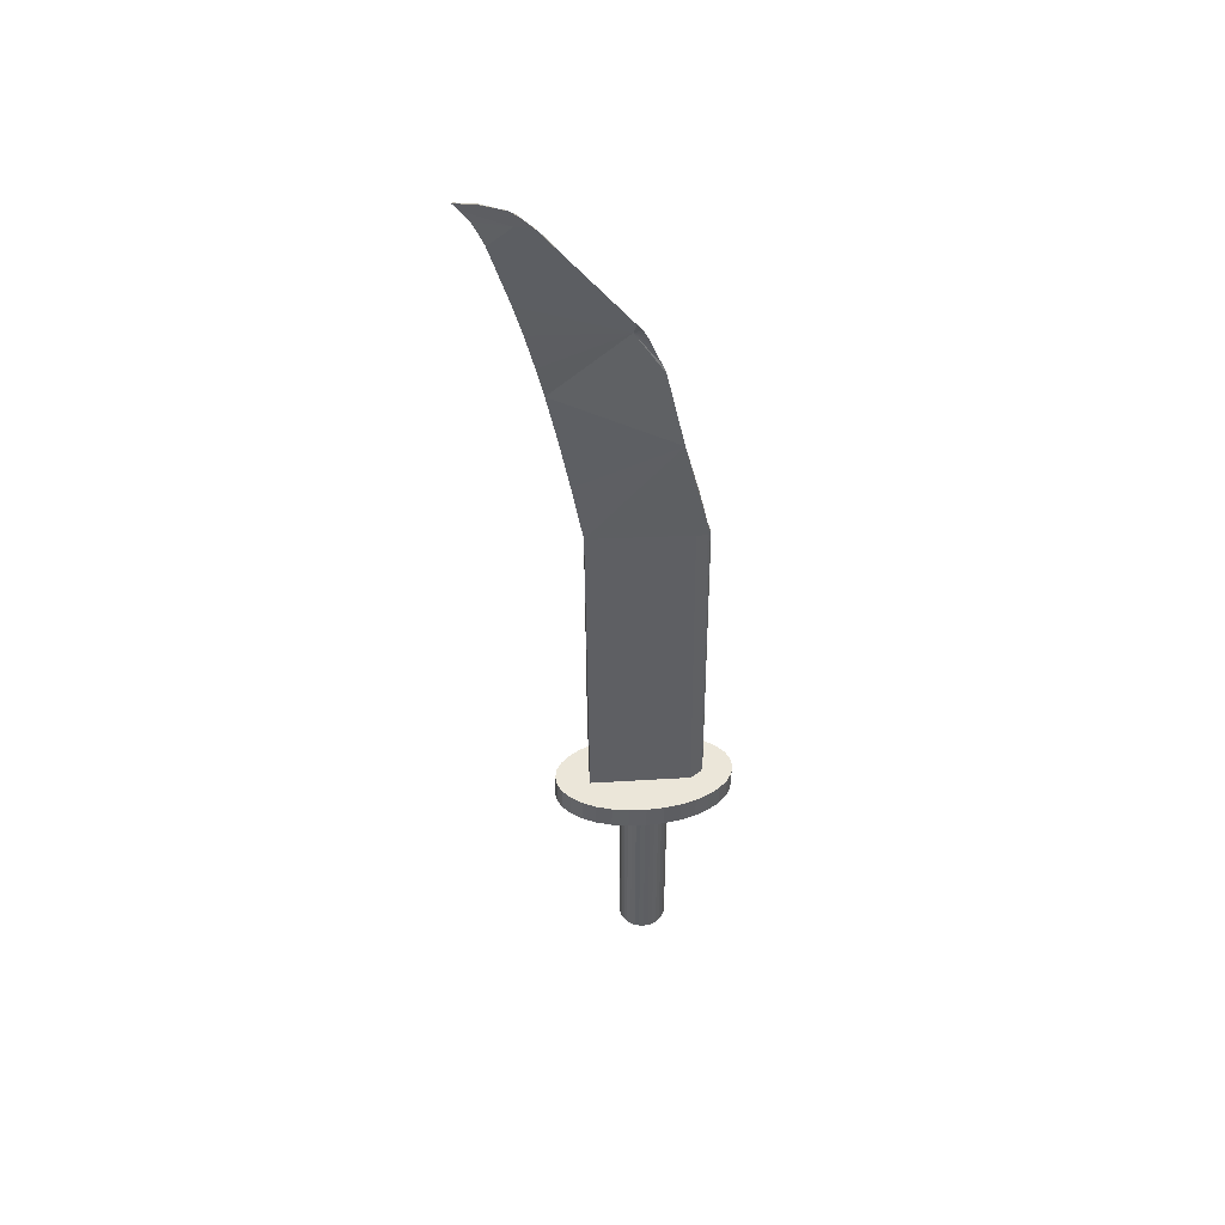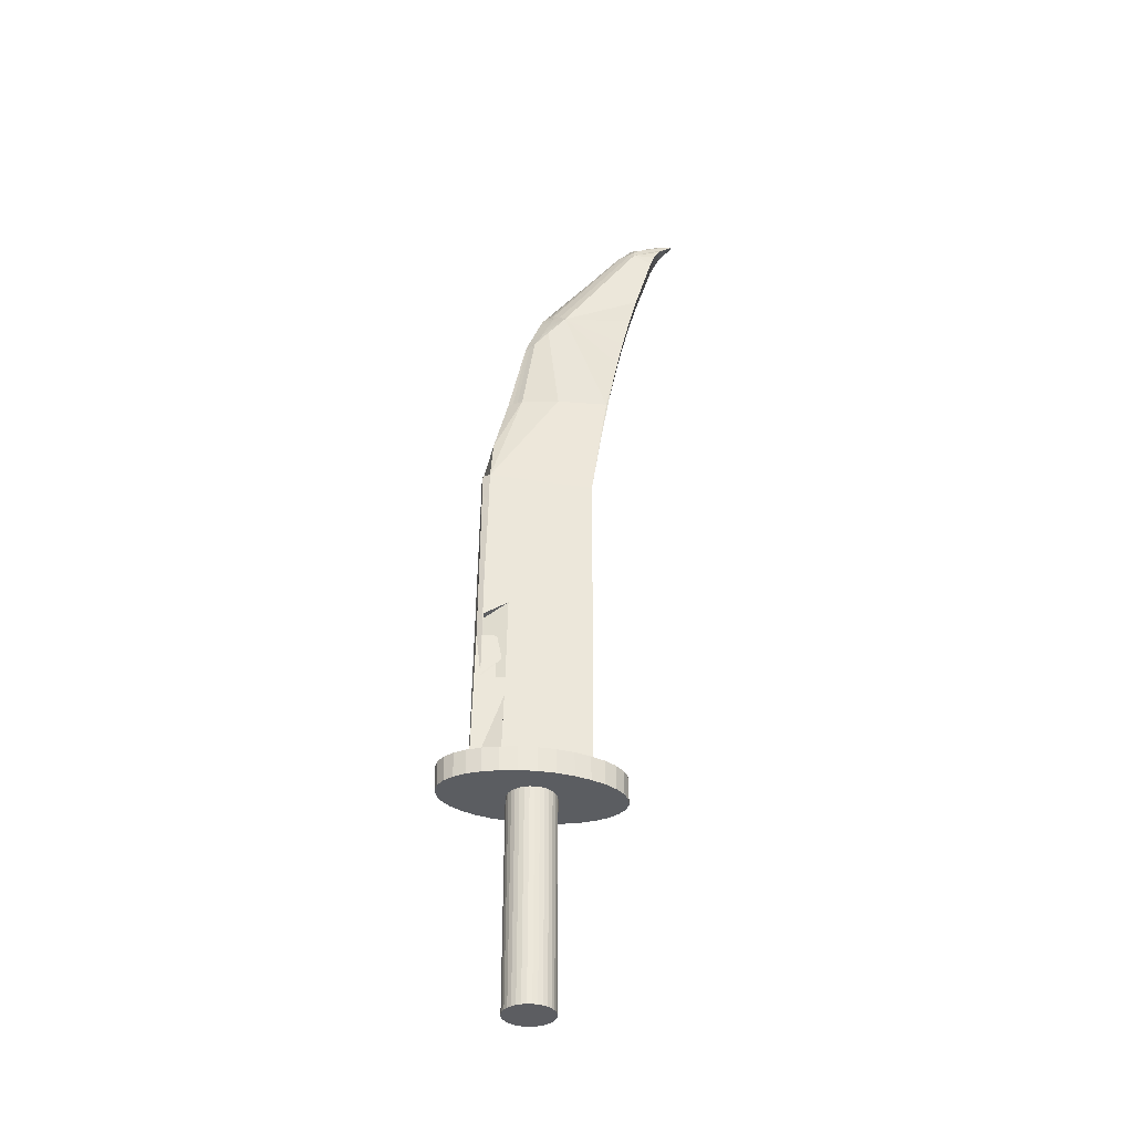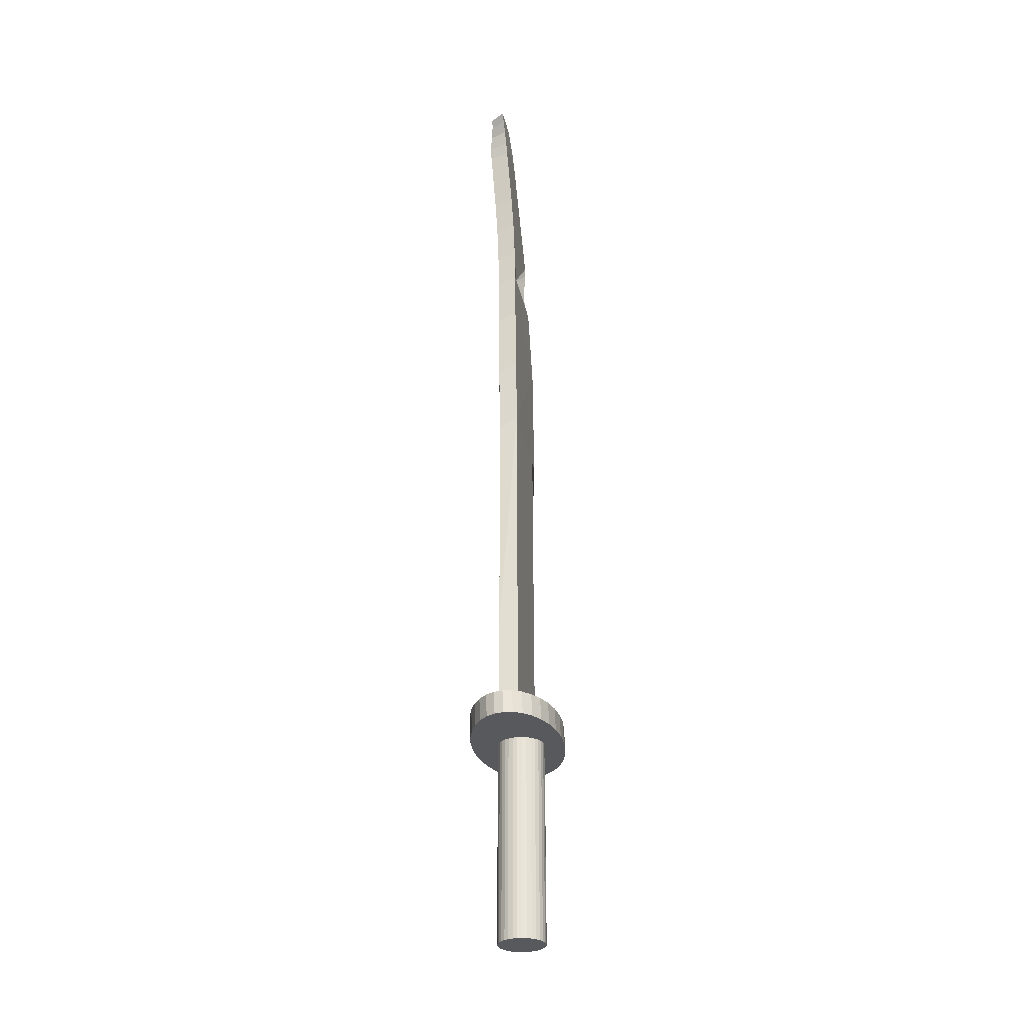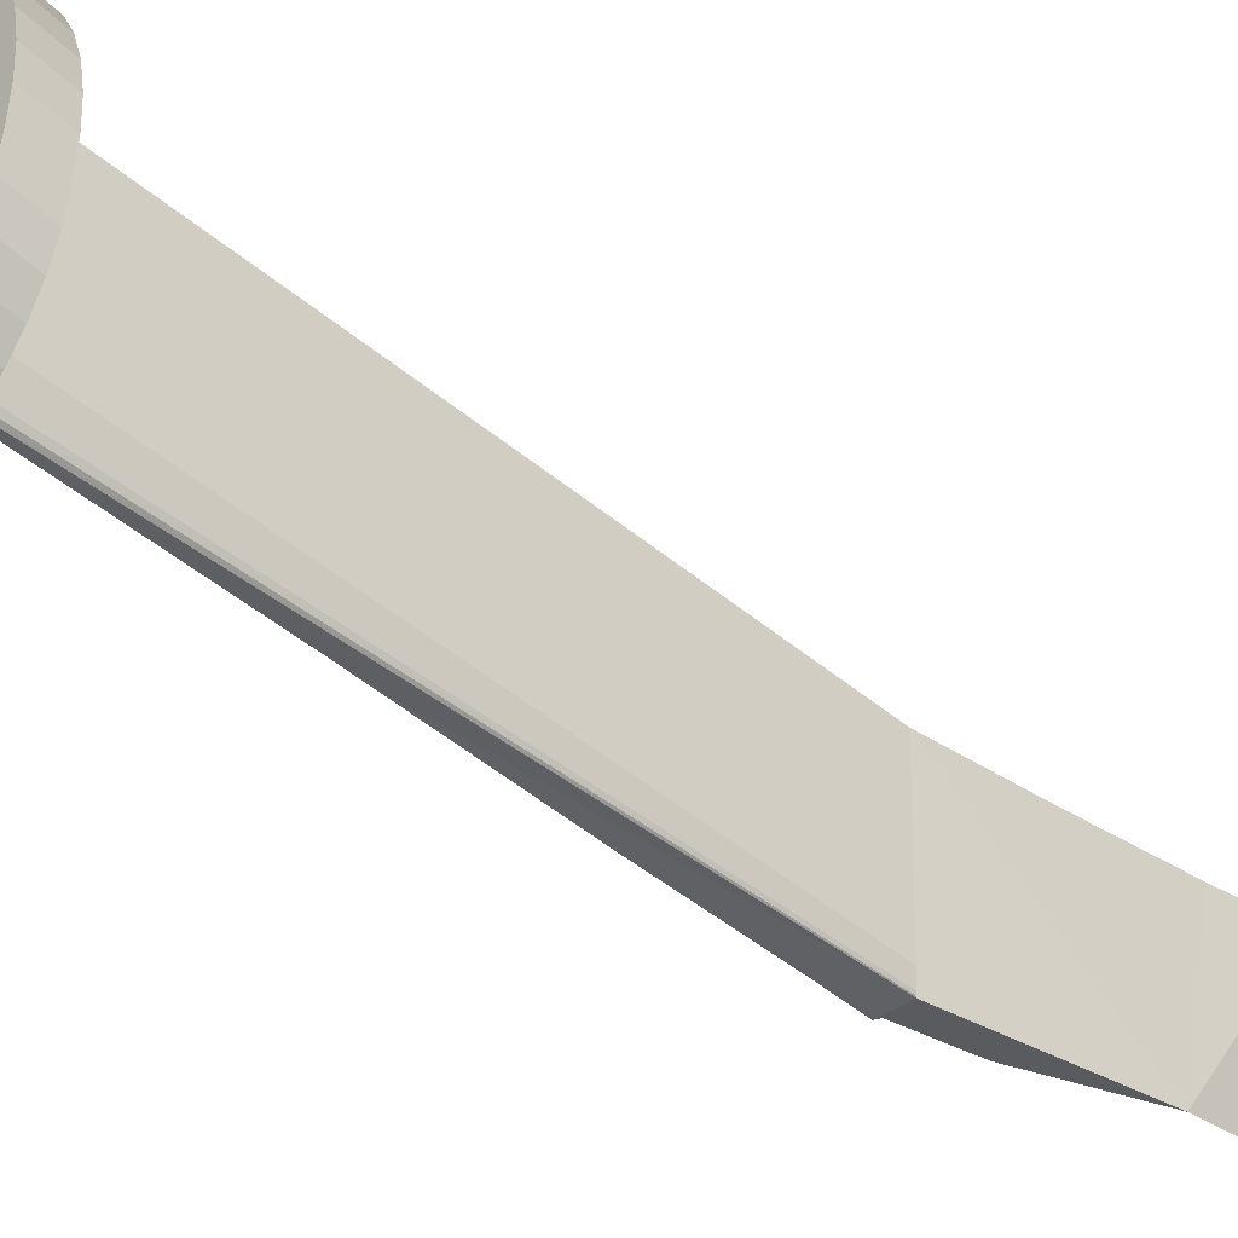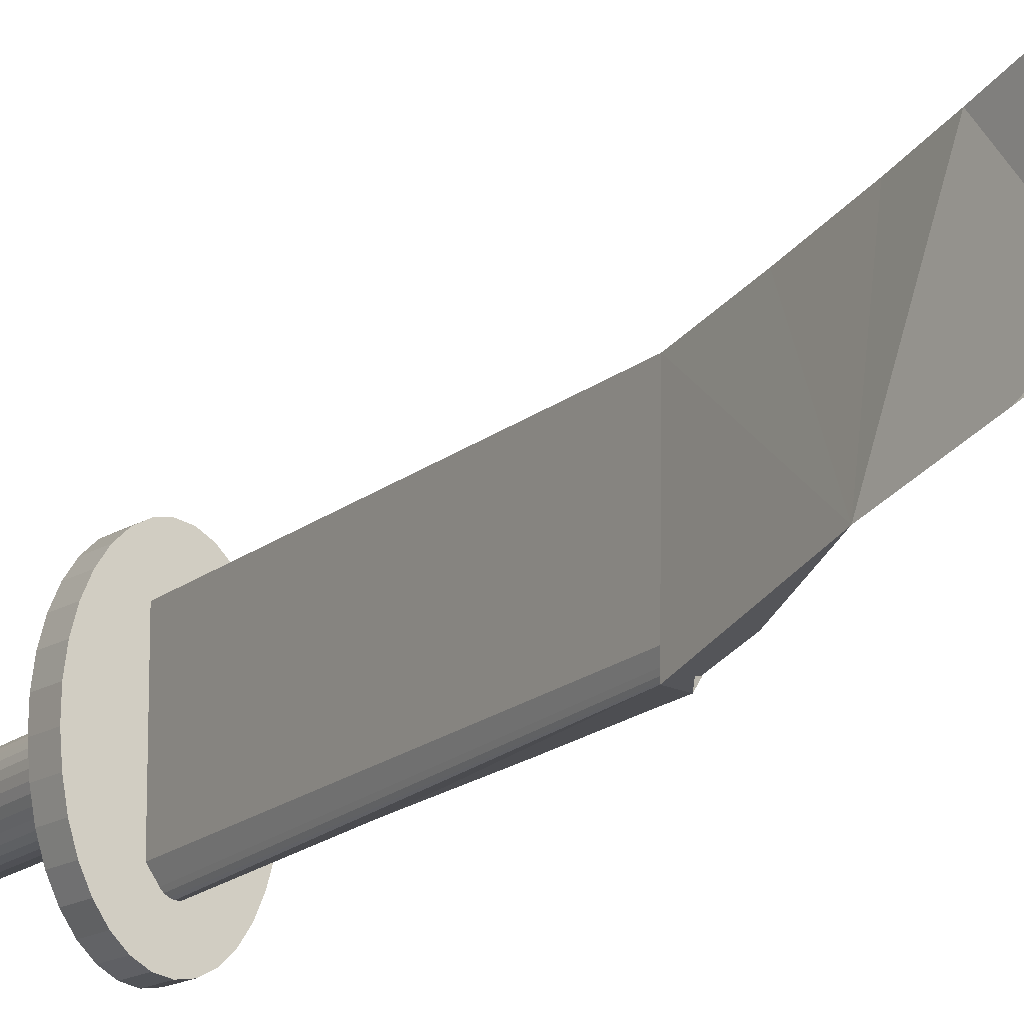
<metadata>
{"format":"obj","ext":"obj","renderer":"f3d","projection":"perspective","resolution":1024,"background":"white","views":[{"elev":47.5,"azim":86.1,"up":"+Y"},{"elev":-36.3,"azim":-97.6,"up":"+Y"},{"elev":-30.2,"azim":10.6,"up":"+Y"},{"elev":-47.3,"azim":46.3,"up":"+Z"},{"elev":-16.5,"azim":147.7,"up":"+Z"}]}
</metadata>
<code>
g Cylinder_N3D
v 0.0038 0.8317 0.2065
v -0.02973 0.8316 0.1996
v -0.02542 0.746 0.2018
v 0.00811 0.7461 0.2087
v -0.06203 0.8315 0.1807
v -0.05772 0.7459 0.1829
v -0.09194 0.8314 0.1504
v -0.08763 0.7458 0.1526
v -0.1185 0.8313 0.11
v -0.1142 0.7457 0.1122
v -0.1408 0.8313 0.06096
v -0.1365 0.7456 0.06317
v -0.1582 0.8312 0.00524
v -0.1539 0.7456 0.00745
v -0.1704 0.8312 -0.05501
v -0.1661 0.7456 -0.0528
v -0.1751 0.8312 -0.1176
v -0.1708 0.7456 -0.1154
v -0.1722 0.8312 -0.18
v -0.1679 0.7456 -0.1778
v -0.1634 0.8313 -0.2399
v -0.1591 0.7456 -0.2377
v -0.1488 0.8313 -0.2949
v -0.1444 0.7457 -0.2927
v -0.1286 0.8314 -0.343
v -0.1243 0.7458 -0.3408
v -0.1037 0.8315 -0.3822
v -0.09935 0.7459 -0.38
v -0.07463 0.8316 -0.4112
v -0.07032 0.746 -0.409
v -0.04262 0.8317 -0.4287
v -0.03831 0.7461 -0.4265
v -0.00885 0.8318 -0.4341
v -0.00454 0.7462 -0.4319
v 0.02535 0.8319 -0.4273
v 0.02966 0.7463 -0.4251
v 0.05858 0.832 -0.4084
v 0.06289 0.7464 -0.4062
v 0.08948 0.8321 -0.3782
v 0.09379 0.7465 -0.376
v 0.1167 0.8322 -0.3378
v 0.121 0.7466 -0.3356
v 0.1392 0.8323 -0.2888
v 0.1435 0.7466 -0.2866
v 0.1559 0.8323 -0.2331
v 0.1602 0.7467 -0.2309
v 0.1661 0.8323 -0.1728
v 0.1704 0.7467 -0.1706
v 0.1708 0.8323 -0.1102
v 0.1751 0.7467 -0.108
v 0.1693 0.8323 -0.04783
v 0.1736 0.7467 -0.04562
v 0.1608 0.8323 0.01204
v 0.1651 0.7466 0.01425
v 0.1458 0.8322 0.06709
v 0.1501 0.7466 0.0693
v 0.125 0.8321 0.1152
v 0.1293 0.7465 0.1174
v 0.09916 0.832 0.1545
v 0.1035 0.7464 0.1567
v 0.06954 0.8319 0.1835
v 0.07385 0.7463 0.1857
v 0.04163 0.7462 0.2033
v 0.03732 0.8318 0.2011
f 1 2 3 4
f 2 5 6 3
f 5 7 8 6
f 7 9 10 8
f 9 11 12 10
f 11 13 14 12
f 13 15 16 14
f 15 17 18 16
f 17 19 20 18
f 19 21 22 20
f 21 23 24 22
f 23 25 26 24
f 25 27 28 26
f 27 29 30 28
f 29 31 32 30
f 31 33 34 32
f 33 35 36 34
f 35 37 38 36
f 37 39 40 38
f 39 41 42 40
f 41 43 44 42
f 43 45 46 44
f 45 47 48 46
f 47 49 50 48
f 49 51 52 50
f 51 53 54 52
f 53 55 56 54
f 55 57 58 56
f 57 59 60 58
f 59 61 62 60
f 3 6 8 10 12 14 16 18 20 22 24 26 28 30 32 34 36 38 40 42 44 46 48 50 52 54 56 58 60 62 63 4
f 61 64 63 62
f 64 1 4 63
f 1 64 61 59 57 55 53 51 49 47 45 43 41 39 37 35 33 31 29 27 25 23 21 19 17 15 13 11 9 7 5 2
g Cylinder.001_N3D
v 0.01413 0.7573 -0.02588
v -0.00281 0.7573 -0.02755
v -0.00281 0 -0.02755
v 0.01413 0 -0.02588
v -0.0191 0.7573 -0.03249
v -0.0191 0 -0.03249
v -0.03411 0.7573 -0.04051
v -0.03411 0 -0.04051
v -0.04726 0.7573 -0.05131
v -0.04726 0 -0.05131
v -0.05806 0.7573 -0.06447
v -0.05806 0 -0.06447
v -0.06609 0.7573 -0.07948
v -0.06609 0 -0.07948
v -0.07103 0.7573 -0.09577
v -0.07103 0 -0.09577
v -0.07269 0.7573 -0.1127
v -0.07269 0 -0.1127
v -0.07103 0.7573 -0.1296
v -0.07103 0 -0.1296
v -0.06609 0.7573 -0.1459
v -0.06609 0 -0.1459
v -0.05806 0.7573 -0.1609
v -0.05806 0 -0.1609
v -0.04726 0.7573 -0.1741
v -0.04726 0 -0.1741
v -0.03411 0.7573 -0.1849
v -0.03411 0 -0.1849
v -0.0191 0.7573 -0.1929
v -0.0191 0 -0.1929
v -0.00281 0.7573 -0.1979
v -0.00281 0 -0.1979
v 0.01413 0.7573 -0.1995
v 0.01413 0 -0.1995
v 0.03107 0.7573 -0.1979
v 0.03107 0 -0.1979
v 0.04736 0.7573 -0.1929
v 0.04736 0 -0.1929
v 0.06237 0.7573 -0.1849
v 0.06237 0 -0.1849
v 0.07552 0.7573 -0.1741
v 0.07552 0 -0.1741
v 0.08632 0.7573 -0.1609
v 0.08632 0 -0.1609
v 0.09434 0.7573 -0.1459
v 0.09434 0 -0.1459
v 0.09928 0.7573 -0.1296
v 0.09928 0 -0.1296
v 0.1009 0.7573 -0.1127
v 0.1009 0 -0.1127
v 0.09928 0.7573 -0.09577
v 0.09928 0 -0.09577
v 0.09434 0.7573 -0.07948
v 0.09434 0 -0.07948
v 0.08632 0.7573 -0.06447
v 0.08632 0 -0.06447
v 0.07552 0.7573 -0.05131
v 0.07552 0 -0.05131
v 0.06237 0.7573 -0.04051
v 0.06237 0 -0.04051
v 0.04736 0.7573 -0.03249
v 0.04736 0 -0.03249
v 0.03107 0 -0.02755
v 0.03107 0.7573 -0.02755
f 65 66 67 68
f 66 69 70 67
f 69 71 72 70
f 71 73 74 72
f 73 75 76 74
f 75 77 78 76
f 77 79 80 78
f 79 81 82 80
f 81 83 84 82
f 83 85 86 84
f 85 87 88 86
f 87 89 90 88
f 89 91 92 90
f 91 93 94 92
f 93 95 96 94
f 95 97 98 96
f 97 99 100 98
f 99 101 102 100
f 101 103 104 102
f 103 105 106 104
f 105 107 108 106
f 107 109 110 108
f 109 111 112 110
f 111 113 114 112
f 113 115 116 114
f 115 117 118 116
f 117 119 120 118
f 119 121 122 120
f 121 123 124 122
f 123 125 126 124
f 67 70 72 74 76 78 80 82 84 86 88 90 92 94 96 98 100 102 104 106 108 110 112 114 116 118 120 122 124 126 127 68
f 125 128 127 126
f 128 65 68 127
f 65 128 125 123 121 119 117 115 113 111 109 107 105 103 101 99 97 95 93 91 89 87 85 83 81 79 77 75 73 71 69 66
g Cube_N3D
v -0.04347 2.854 -0.01141
v -0.04347 2.854 -0.01141
v -0.04348 2.854 -0.01138
v -0.01728 3.007 0.2764
v -0.02403 3.221 0.3398
v -0.00828 3.279 0.2774
v -0.00828 3.279 0.2774
v -0.03191 2.032 0.08969
v 0.03731 2.076 0.09221
v 0.03734 2.076 0.09221
v 0.03734 2.076 0.09221
v -0.03191 2.032 0.08969
v 0.03734 0.7886 0.08257
v -0.03195 1.164 0.08692
v -0.03195 0.7886 0.08257
v 0.00474 2.763 -0.1137
v 0.01153 2.759 -0.1226
v 0.01153 2.759 -0.1226
v 0.00471 2.763 -0.1137
v -0.0188 1.357 -0.314
v -0.0188 1.357 -0.1321
v -0.03195 1.19 -0.2969
v -0.03195 1.19 -0.2969
v -0.03162 1.194 -0.2974
v -0.01918 1.353 -0.314
v 0.01668 3.343 0.3232
v 0.01067 3.339 0.33
v 0.00491 3.341 0.3546
v 0.00216 3.349 0.3971
v 0.00216 3.349 0.3971
v 0.01223 3.355 0.3719
v 0.01668 3.343 0.3232
v 0.04181 3.355 0.4138
v 0.04493 3.296 0.2698
v 0.04761 3.287 0.2107
v 0.04735 3.326 0.2513
v 0.04636 3.348 0.2782
v 0.04743 3.362 0.3184
v 0.04521 3.372 0.3589
v 0.04169 3.379 0.4341
v 0.00043 2.887 -0.05154
v 0.00043 2.887 -0.05155
v 0.05104 2.689 0.2013
v 0.04835 2.464 -0.2164
v 0.04835 2.464 -0.2164
v 0.0423 2.749 -0.155
v 0.0069 2.878 -0.0593
v 0.00689 2.878 -0.05928
v 0.05104 2.689 0.2013
v 0.03734 2.069 -0.2616
v 0.03732 2.069 -0.2878
v 0.03771 2.083 -0.3053
v 0.03823 2.1 -0.3011
v -0.01869 2.665 0.1953
v -0.01869 2.665 0.1953
v 0.05177 3.031 0.2848
v 0.04456 3.234 0.3483
v 0.01453 2.918 -0.04852
v 0.01453 2.918 -0.04852
v 0.00045 2.887 -0.05155
v 0.02993 3.364 0.361
v -0.00304 3.349 0.4312
v -0.00304 3.349 0.4312
v 0.04761 3.287 0.2107
v 0.00221 3.307 0.2792
v 0.0022 3.307 0.2792
v 0.0022 3.307 0.2792
v 0.00379 3.308 0.2772
v 0.00801 3.311 0.2718
v 0.01418 3.316 0.264
v 0.0452 2.938 -0.06778
v 0.03508 2.776 -0.1441
v 0.03067 2.808 -0.1282
v 0.03193 2.845 -0.1138
v 0.04121 2.913 -0.08551
v 0.04121 2.913 -0.08551
v 0.00043 2.887 -0.05155
v 0.03193 2.845 -0.1138
v 0.0069 2.878 -0.05931
v -0.04346 2.854 -0.01143
v -0.00021 2.835 -0.07858
v -0.00021 2.835 -0.07858
v 0.00096 2.803 -0.09492
v 0.00326 2.77 -0.1099
v -0.04347 2.854 -0.01141
v -0.01594 2.775 0.219
v -0.01546 2.9 0.2482
v 0.05379 2.924 0.2555
v 0.05354 2.799 0.2252
v -0.02422 3.261 0.3544
v -0.01621 3.303 0.3759
v -0.00752 3.329 0.4058
v 0.04243 3.319 0.3875
v 0.04365 3.273 0.3647
v 0.01675 3.281 0.2273
v 0.01675 3.281 0.2273
v 0.00013 3.278 0.2535
v -0.01689 2.886 -0.02926
v 0.0452 2.938 -0.06778
v 0.00332 3.322 0.3071
v 0.03274 3.354 0.3214
v 0.01749 3.333 0.2919
v 0.01249 3.33 0.2966
v 0.00781 3.326 0.3018
v 0.00332 3.322 0.3071
v 0.03634 3.286 0.2138
v 0.02619 3.284 0.22
v 0.02406 2.926 -0.05464
v 0.03439 2.933 -0.06117
v -0.02756 2.445 0.1487
v -0.01504 2.451 -0.03348
v -0.03026 2.052 -0.2855
v 0.01272 2.458 -0.1678
v 0.04835 2.464 -0.2164
v 0.0423 2.749 -0.155
v -0.01809 2.797 -0.07364
v 0.01272 2.458 -0.1678
v -0.00023 2.216 -0.2727
v -0.02756 2.445 0.1487
v 0.03454 2.866 -0.1065
v 0.03806 2.89 -0.09696
v -0.00036 2.869 -0.06056
v -0.00064 2.851 -0.06988
v -0.00304 3.349 0.4312
v -0.00013 3.339 0.3823
v 0.00057 3.33 0.3406
v 0.04628 2.53 0.1701
v 0.04127 2.306 0.1302
v -0.02855 2.268 0.1254
v -0.02371 2.499 0.1641
v -0.01918 1.705 -0.3117
v 0.0373 2.068 -0.3086
v -0.03195 2.054 -0.2122
v -0.03195 2.053 -0.2855
v -0.03193 1.914 0.08914
v -0.03195 1.597 0.08813
v -0.0153 1.97 -0.3099
v -0.0153 2.058 -0.3093
v 0.03734 0.7886 -0.2795
v 0.0373 2.068 -0.3086
v -0.01851 0.7886 -0.3265
v -0.00976 0.7886 -0.3265
v 0.0246 2.46 -0.184
v 0.03647 2.462 -0.2002
v 0.03985 2.748 -0.1519
v 0.02859 2.752 -0.14
v -0.01918 1.705 -0.3117
v -0.0153 1.97 -0.3099
v -0.03195 1.937 -0.2863
v -0.03195 1.184 -0.2127
v -0.03195 0.7886 -0.2238
v 0.01489 0.7886 -0.3118
v -0.03195 1.19 -0.2969
v -0.03195 1.437 -0.294
v -0.03195 1.437 -0.294
v -0.03195 1.47 -0.2936
v -0.03162 1.623 -0.2945
v -0.03195 1.621 -0.294
v -0.03195 1.621 -0.294
v -0.03195 1.937 -0.2863
v -0.01851 0.7886 -0.3265
v -0.03162 1.623 -0.2945
v -0.03195 1.621 -0.294
v 0.03731 2.069 -0.2982
v 0.03731 2.069 -0.3058
v -0.00117 0.7886 -0.3246
v 0.00785 0.7886 -0.3192
v -0.03195 1.184 -0.2127
v 0.00197 1.19 -0.2969
v -0.03162 1.623 -0.2945
v -0.03195 1.621 -0.294
v -0.03194 1.932 -0.2041
v -0.03195 1.616 -0.2078
v -0.03195 1.607 -0.07475
v -0.03195 1.492 -0.2074
v 0.00197 1.437 -0.294
v -0.03195 1.492 -0.2074
v -0.03195 1.937 -0.2863
v -0.03195 1.935 -0.2462
v -0.03195 1.935 -0.2452
v -0.03195 1.618 -0.2509
v -0.03195 1.619 -0.2538
v -0.03195 1.621 -0.294
f 129 130 131 132 133 134 135
f 136 137 138 139 140
f 141 138 137 142 143
f 144 145 146 147
f 148 149 150 151 152 153
f 154 155 156 157 158 159 160
f 161 162 163 164 165 166 167 168
f 129 169 170 130
f 171 172 173 174 175 176 177
f 178 179 180 181
f 182 171 177 183
f 132 184 185 133
f 186 187 188 169
f 167 189 159 158 190 191 168
f 163 192 193 194 195 196 197 198 164
f 184 176 175 199 163 162 185
f 174 200 175
f 200 201 175
f 201 202 175
f 170 203 204 205
f 202 206 207 175
f 203 199 175
f 208 209 210 130
f 210 211 130
f 211 212 130
f 170 205 208 130
f 207 204 203 175
f 210 202 201 211
f 211 201 200 212
f 212 147 213 130
f 138 178 181 173 172 139
f 183 214 131
f 214 215 131
f 215 132 131
f 184 216 176
f 216 217 176
f 217 177 176
f 184 132 215 216
f 216 215 214 217
f 217 214 183 177
f 133 218 134
f 218 219 134
f 219 220 134
f 161 221 162
f 221 222 162
f 222 185 162
f 161 220 219 221
f 221 219 218 222
f 222 218 133 185
f 220 161 168 191
f 186 223 224 187
f 223 225 194
f 225 135 194
f 129 226 169
f 226 186 169
f 169 188 227 199 203 170
f 129 135 225 226
f 226 225 223 186
f 199 227 192 163
f 228 154 160 229 166 165 230 231 232 233
f 192 234 193
f 234 235 193
f 235 224 193
f 187 236 188
f 236 237 188
f 237 227 188
f 192 227 237 234
f 234 237 236 235
f 235 236 187 224
f 193 224 223 194
f 238 239 240
f 239 241 240
f 173 242 243 174
f 212 200 174 243 144 147
f 146 244 147
f 244 213 147
f 238 213 244 239
f 239 244 146 241
f 241 245 246 240
f 238 247 182 183 131 130 213
f 206 248 207
f 248 249 207
f 249 204 207
f 205 250 208
f 250 251 208
f 251 209 208
f 206 209 251 248
f 248 251 250 249
f 249 250 205 204
f 209 206 202 210
f 194 135 134 220 191 190 252 253 254 228 233 195
f 160 159 189 229
f 189 167 166 229
f 195 233 232 196
f 196 232 231 197
f 197 231 230 198
f 230 165 164 198
f 154 228 254 155
f 155 254 253 156
f 156 253 252 157
f 252 190 158 157
f 171 255 172
f 255 256 172
f 256 139 172
f 140 257 247
f 257 258 247
f 258 182 247
f 171 182 258 255
f 255 258 257 256
f 256 257 140 139
f 148 153 259 260
f 261 262 136 140 247 238 240
f 136 263 137
f 263 264 137
f 264 142 137
f 265 266 260
f 267 178 138 141
f 181 180 268 260 266 261 240 246 242 173
f 269 148 260 268 270
f 245 271 246
f 271 272 246
f 272 242 246
f 243 273 144
f 273 274 144
f 274 145 144
f 243 242 272 273
f 273 272 271 274
f 274 271 245 145
f 241 146 145 245
f 266 262 261
f 259 275 276 265 260
f 277 262 266 265
f 143 142 278 279
f 178 267 280 179
f 151 150 281 282 283 284
f 259 285 286 287 275
f 287 288 276 275
f 277 265 276 288
f 279 278 149 289
f 289 149 148 269
f 285 290 291 286
f 152 285 259 153
f 179 292 180
f 292 293 180
f 293 268 180
f 270 268 293 294
f 294 293 292 295
f 295 292 179 280
f 279 289 269 270 294 295 280 267 141 143
f 149 278 296 297 281 150
f 298 299 291 290
f 283 298 284
f 300 301 302 264 263
f 283 303 299 298
f 151 284 298 290 285 152
f 283 282 304 305 303
f 302 303 305 296 278 142 264
f 296 305 304 297
f 281 297 304 282
f 277 306 307 308 300 263 136 262
f 299 303 302 301 309 310 311
f 308 309 301 300
f 287 286 291 299 311 306 277 288
f 306 311 310 307
f 307 310 309 308

</code>
